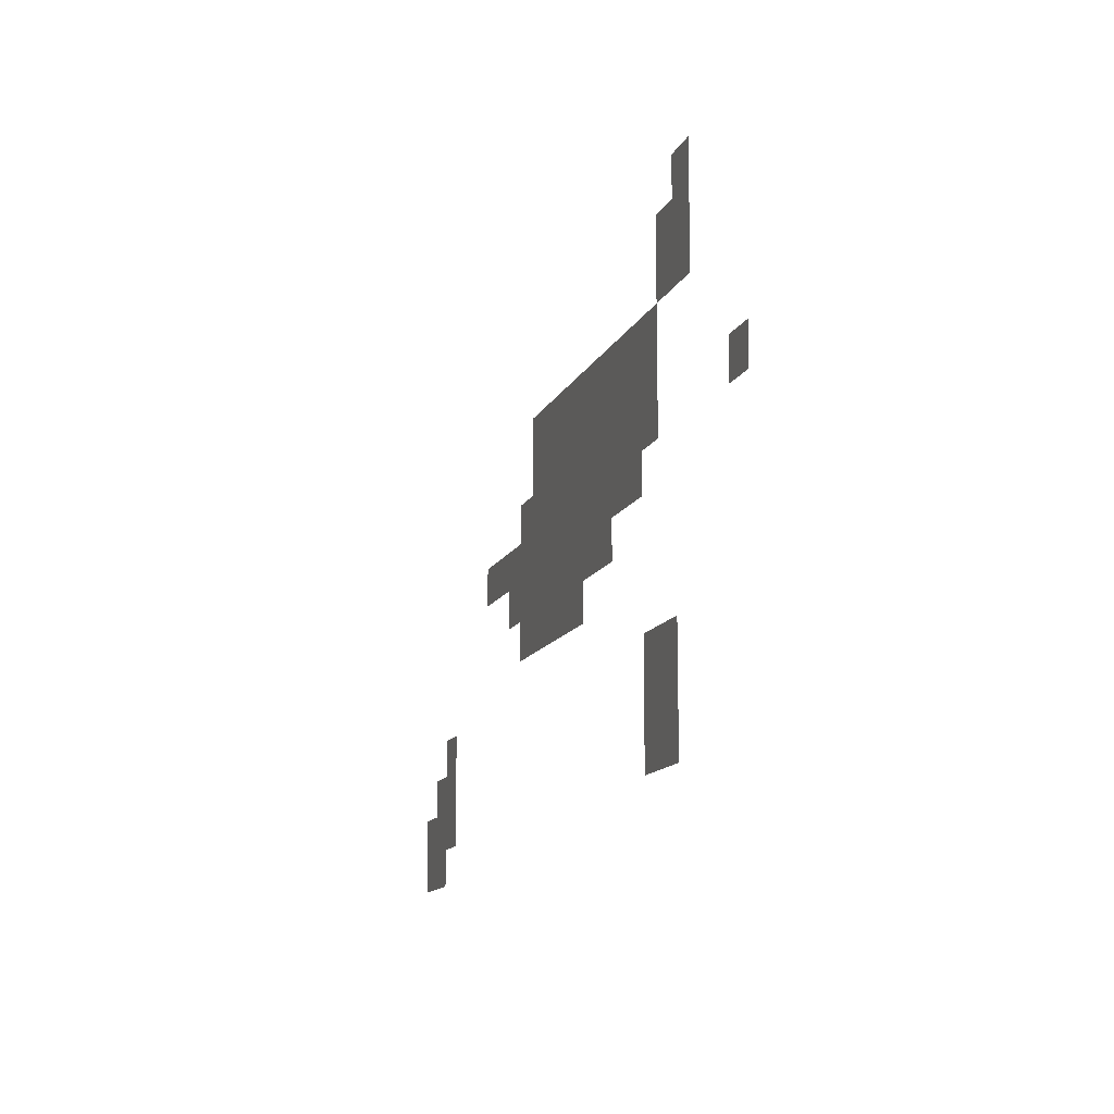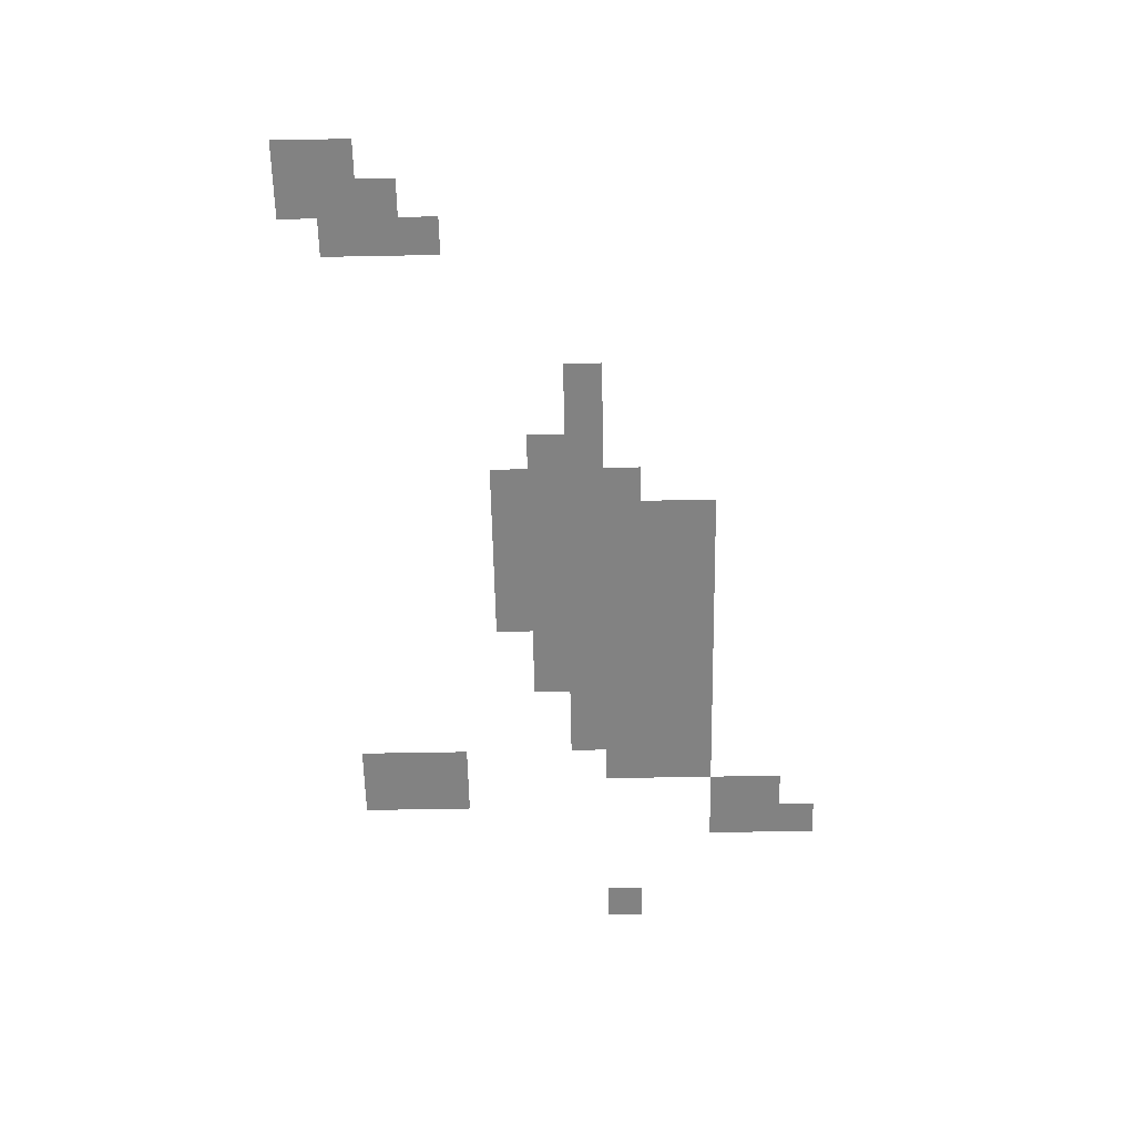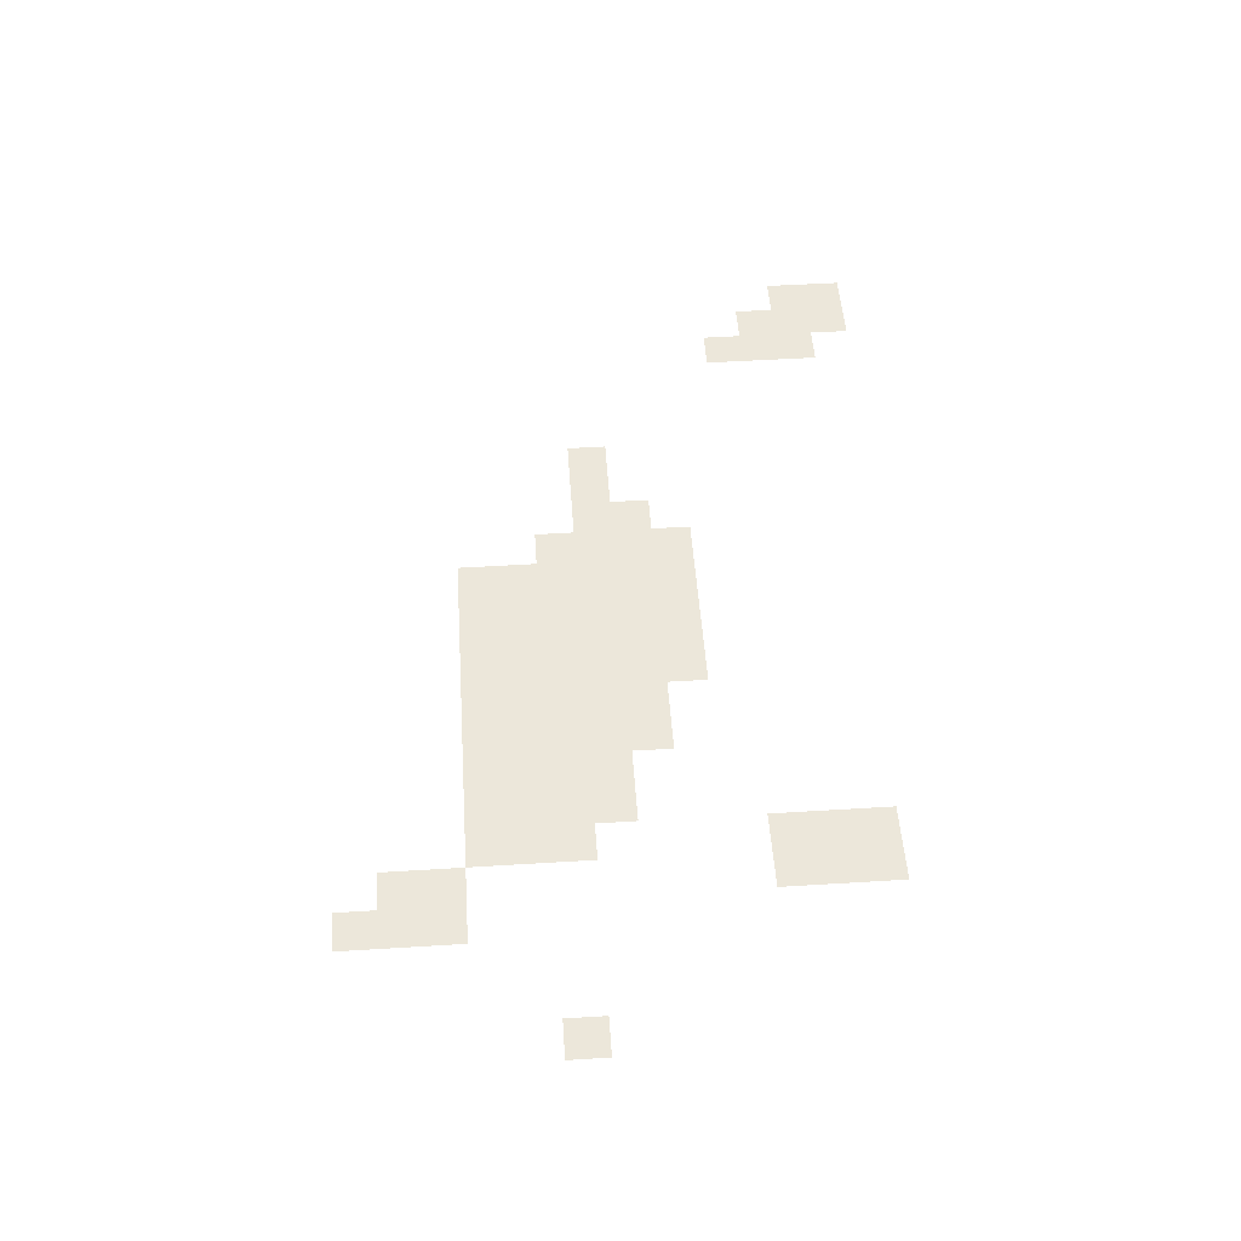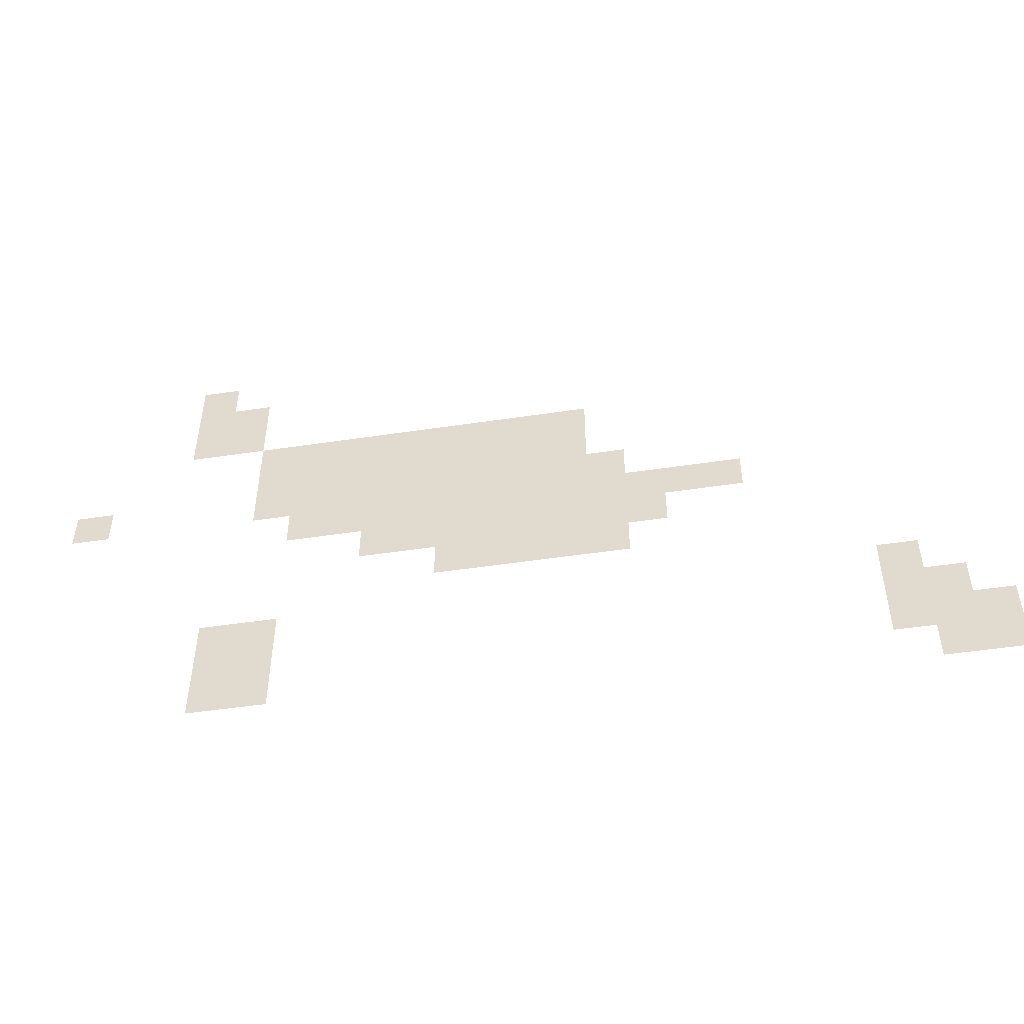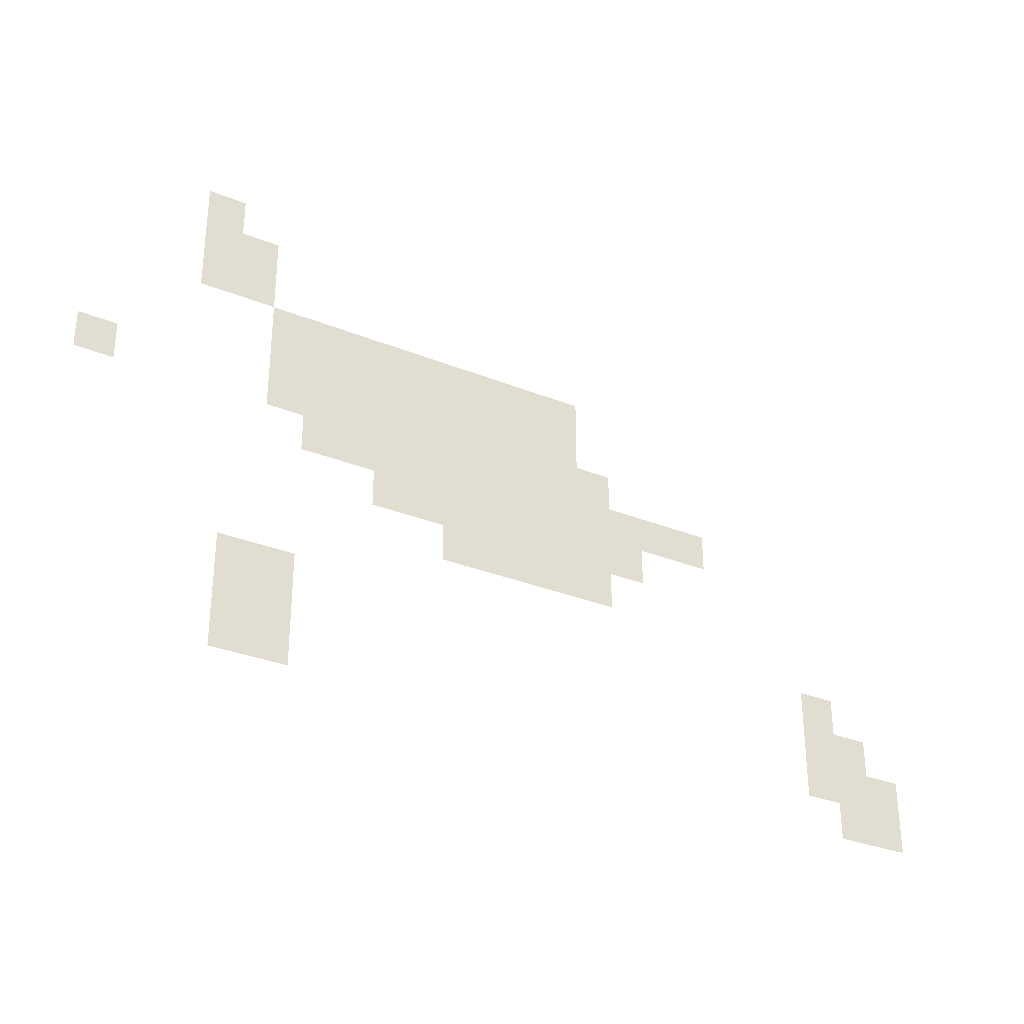
<metadata>
{"format":"obj","ext":"obj","renderer":"f3d","projection":"perspective","resolution":1024,"background":"white","views":[{"elev":-13.2,"azim":-107.7,"up":"+Y"},{"elev":-60.7,"azim":91.1,"up":"+Z"},{"elev":50.6,"azim":-93.9,"up":"+Z"},{"elev":-49.9,"azim":9.4,"up":"+Y"},{"elev":-31.5,"azim":-29.8,"up":"+Y"}]}
</metadata>
<code>
v -37.6 -20.8 0
v -38.4 -20.8 0
v -38.4 -20 0
v -37.6 -20 0
v -36.8 -21.6 0
v -37.6 -21.6 0
v -37.6 -20.8 0
v -36.8 -20.8 0
v -37.6 -21.6 0
v -38.4 -21.6 0
v -38.4 -20.8 0
v -37.6 -20.8 0
v -36.8 -22.4 0
v -37.6 -22.4 0
v -37.6 -21.6 0
v -36.8 -21.6 0
v -37.6 -22.4 0
v -38.4 -22.4 0
v -38.4 -21.6 0
v -37.6 -21.6 0
v -29.6 -23.2 0
v -30.4 -23.2 0
v -30.4 -22.4 0
v -29.6 -22.4 0
v -30.4 -23.2 0
v -31.2 -23.2 0
v -31.2 -22.4 0
v -30.4 -22.4 0
v -31.2 -23.2 0
v -32 -23.2 0
v -32 -22.4 0
v -31.2 -22.4 0
v -32 -23.2 0
v -32.8 -23.2 0
v -32.8 -22.4 0
v -32 -22.4 0
v -32.8 -23.2 0
v -33.6 -23.2 0
v -33.6 -22.4 0
v -32.8 -22.4 0
v -33.6 -23.2 0
v -34.4 -23.2 0
v -34.4 -22.4 0
v -33.6 -22.4 0
v -34.4 -23.2 0
v -35.2 -23.2 0
v -35.2 -22.4 0
v -34.4 -22.4 0
v -35.2 -23.2 0
v -36 -23.2 0
v -36 -22.4 0
v -35.2 -22.4 0
v -36 -23.2 0
v -36.8 -23.2 0
v -36.8 -22.4 0
v -36 -22.4 0
v -29.6 -24 0
v -30.4 -24 0
v -30.4 -23.2 0
v -29.6 -23.2 0
v -30.4 -24 0
v -31.2 -24 0
v -31.2 -23.2 0
v -30.4 -23.2 0
v -31.2 -24 0
v -32 -24 0
v -32 -23.2 0
v -31.2 -23.2 0
v -32 -24 0
v -32.8 -24 0
v -32.8 -23.2 0
v -32 -23.2 0
v -32.8 -24 0
v -33.6 -24 0
v -33.6 -23.2 0
v -32.8 -23.2 0
v -33.6 -24 0
v -34.4 -24 0
v -34.4 -23.2 0
v -33.6 -23.2 0
v -34.4 -24 0
v -35.2 -24 0
v -35.2 -23.2 0
v -34.4 -23.2 0
v -35.2 -24 0
v -36 -24 0
v -36 -23.2 0
v -35.2 -23.2 0
v -36 -24 0
v -36.8 -24 0
v -36.8 -23.2 0
v -36 -23.2 0
v -28.8 -24.8 0
v -29.6 -24.8 0
v -29.6 -24 0
v -28.8 -24 0
v -29.6 -24.8 0
v -30.4 -24.8 0
v -30.4 -24 0
v -29.6 -24 0
v -30.4 -24.8 0
v -31.2 -24.8 0
v -31.2 -24 0
v -30.4 -24 0
v -31.2 -24.8 0
v -32 -24.8 0
v -32 -24 0
v -31.2 -24 0
v -32 -24.8 0
v -32.8 -24.8 0
v -32.8 -24 0
v -32 -24 0
v -32.8 -24.8 0
v -33.6 -24.8 0
v -33.6 -24 0
v -32.8 -24 0
v -33.6 -24.8 0
v -34.4 -24.8 0
v -34.4 -24 0
v -33.6 -24 0
v -34.4 -24.8 0
v -35.2 -24.8 0
v -35.2 -24 0
v -34.4 -24 0
v -35.2 -24.8 0
v -36 -24.8 0
v -36 -24 0
v -35.2 -24 0
v -36 -24.8 0
v -36.8 -24.8 0
v -36.8 -24 0
v -36 -24 0
v -40 -24.8 0
v -40.8 -24.8 0
v -40.8 -24 0
v -40 -24 0
v -26.4 -25.6 0
v -27.2 -25.6 0
v -27.2 -24.8 0
v -26.4 -24.8 0
v -27.2 -25.6 0
v -28 -25.6 0
v -28 -24.8 0
v -27.2 -24.8 0
v -28 -25.6 0
v -28.8 -25.6 0
v -28.8 -24.8 0
v -28 -24.8 0
v -28.8 -25.6 0
v -29.6 -25.6 0
v -29.6 -24.8 0
v -28.8 -24.8 0
v -29.6 -25.6 0
v -30.4 -25.6 0
v -30.4 -24.8 0
v -29.6 -24.8 0
v -30.4 -25.6 0
v -31.2 -25.6 0
v -31.2 -24.8 0
v -30.4 -24.8 0
v -31.2 -25.6 0
v -32 -25.6 0
v -32 -24.8 0
v -31.2 -24.8 0
v -32 -25.6 0
v -32.8 -25.6 0
v -32.8 -24.8 0
v -32 -24.8 0
v -32.8 -25.6 0
v -33.6 -25.6 0
v -33.6 -24.8 0
v -32.8 -24.8 0
v -33.6 -25.6 0
v -34.4 -25.6 0
v -34.4 -24.8 0
v -33.6 -24.8 0
v -34.4 -25.6 0
v -35.2 -25.6 0
v -35.2 -24.8 0
v -34.4 -24.8 0
v -35.2 -25.6 0
v -36 -25.6 0
v -36 -24.8 0
v -35.2 -24.8 0
v -28 -26.4 0
v -28.8 -26.4 0
v -28.8 -25.6 0
v -28 -25.6 0
v -28.8 -26.4 0
v -29.6 -26.4 0
v -29.6 -25.6 0
v -28.8 -25.6 0
v -29.6 -26.4 0
v -30.4 -26.4 0
v -30.4 -25.6 0
v -29.6 -25.6 0
v -30.4 -26.4 0
v -31.2 -26.4 0
v -31.2 -25.6 0
v -30.4 -25.6 0
v -31.2 -26.4 0
v -32 -26.4 0
v -32 -25.6 0
v -31.2 -25.6 0
v -32 -26.4 0
v -32.8 -26.4 0
v -32.8 -25.6 0
v -32 -25.6 0
v -32.8 -26.4 0
v -33.6 -26.4 0
v -33.6 -25.6 0
v -32.8 -25.6 0
v -33.6 -26.4 0
v -34.4 -26.4 0
v -34.4 -25.6 0
v -33.6 -25.6 0
v -28.8 -27.2 0
v -29.6 -27.2 0
v -29.6 -26.4 0
v -28.8 -26.4 0
v -29.6 -27.2 0
v -30.4 -27.2 0
v -30.4 -26.4 0
v -29.6 -26.4 0
v -30.4 -27.2 0
v -31.2 -27.2 0
v -31.2 -26.4 0
v -30.4 -26.4 0
v -31.2 -27.2 0
v -32 -27.2 0
v -32 -26.4 0
v -31.2 -26.4 0
v -32 -27.2 0
v -32.8 -27.2 0
v -32.8 -26.4 0
v -32 -26.4 0
v -23.2 -28.8 0
v -24 -28.8 0
v -24 -28 0
v -23.2 -28 0
v -36 -28.8 0
v -36.8 -28.8 0
v -36.8 -28 0
v -36 -28 0
v -36.8 -28.8 0
v -37.6 -28.8 0
v -37.6 -28 0
v -36.8 -28 0
v -22.4 -29.6 0
v -23.2 -29.6 0
v -23.2 -28.8 0
v -22.4 -28.8 0
v -23.2 -29.6 0
v -24 -29.6 0
v -24 -28.8 0
v -23.2 -28.8 0
v -36 -29.6 0
v -36.8 -29.6 0
v -36.8 -28.8 0
v -36 -28.8 0
v -36.8 -29.6 0
v -37.6 -29.6 0
v -37.6 -28.8 0
v -36.8 -28.8 0
v -21.6 -30.4 0
v -22.4 -30.4 0
v -22.4 -29.6 0
v -21.6 -29.6 0
v -22.4 -30.4 0
v -23.2 -30.4 0
v -23.2 -29.6 0
v -22.4 -29.6 0
v -23.2 -30.4 0
v -24 -30.4 0
v -24 -29.6 0
v -23.2 -29.6 0
v -36 -30.4 0
v -36.8 -30.4 0
v -36.8 -29.6 0
v -36 -29.6 0
v -36.8 -30.4 0
v -37.6 -30.4 0
v -37.6 -29.6 0
v -36.8 -29.6 0
v -21.6 -31.2 0
v -22.4 -31.2 0
v -22.4 -30.4 0
v -21.6 -30.4 0
v -22.4 -31.2 0
v -23.2 -31.2 0
v -23.2 -30.4 0
v -22.4 -30.4 0
g level_01_mesh_0007
f 1 2 3 4
f 5 6 7 8
f 9 10 11 12
f 13 14 15 16
f 17 18 19 20
f 21 22 23 24
f 25 26 27 28
f 29 30 31 32
f 33 34 35 36
f 37 38 39 40
f 41 42 43 44
f 45 46 47 48
f 49 50 51 52
f 53 54 55 56
f 57 58 59 60
f 61 62 63 64
f 65 66 67 68
f 69 70 71 72
f 73 74 75 76
f 77 78 79 80
f 81 82 83 84
f 85 86 87 88
f 89 90 91 92
f 93 94 95 96
f 97 98 99 100
f 101 102 103 104
f 105 106 107 108
f 109 110 111 112
f 113 114 115 116
f 117 118 119 120
f 121 122 123 124
f 125 126 127 128
f 129 130 131 132
f 133 134 135 136
f 137 138 139 140
f 141 142 143 144
f 145 146 147 148
f 149 150 151 152
f 153 154 155 156
f 157 158 159 160
f 161 162 163 164
f 165 166 167 168
f 169 170 171 172
f 173 174 175 176
f 177 178 179 180
f 181 182 183 184
f 185 186 187 188
f 189 190 191 192
f 193 194 195 196
f 197 198 199 200
f 201 202 203 204
f 205 206 207 208
f 209 210 211 212
f 213 214 215 216
f 217 218 219 220
f 221 222 223 224
f 225 226 227 228
f 229 230 231 232
f 233 234 235 236
f 237 238 239 240
f 241 242 243 244
f 245 246 247 248
f 249 250 251 252
f 253 254 255 256
f 257 258 259 260
f 261 262 263 264
f 265 266 267 268
f 269 270 271 272
f 273 274 275 276
f 277 278 279 280
f 281 282 283 284
f 285 286 287 288
f 289 290 291 292

</code>
